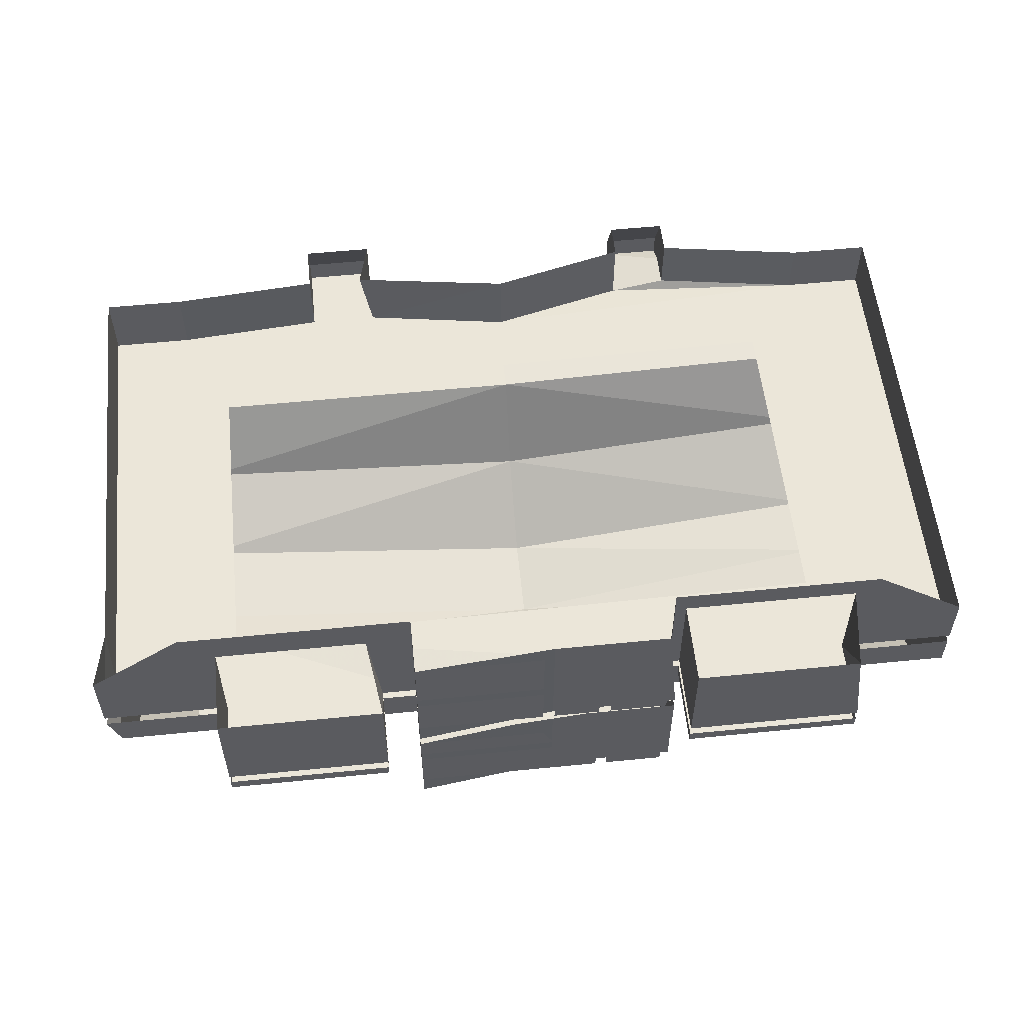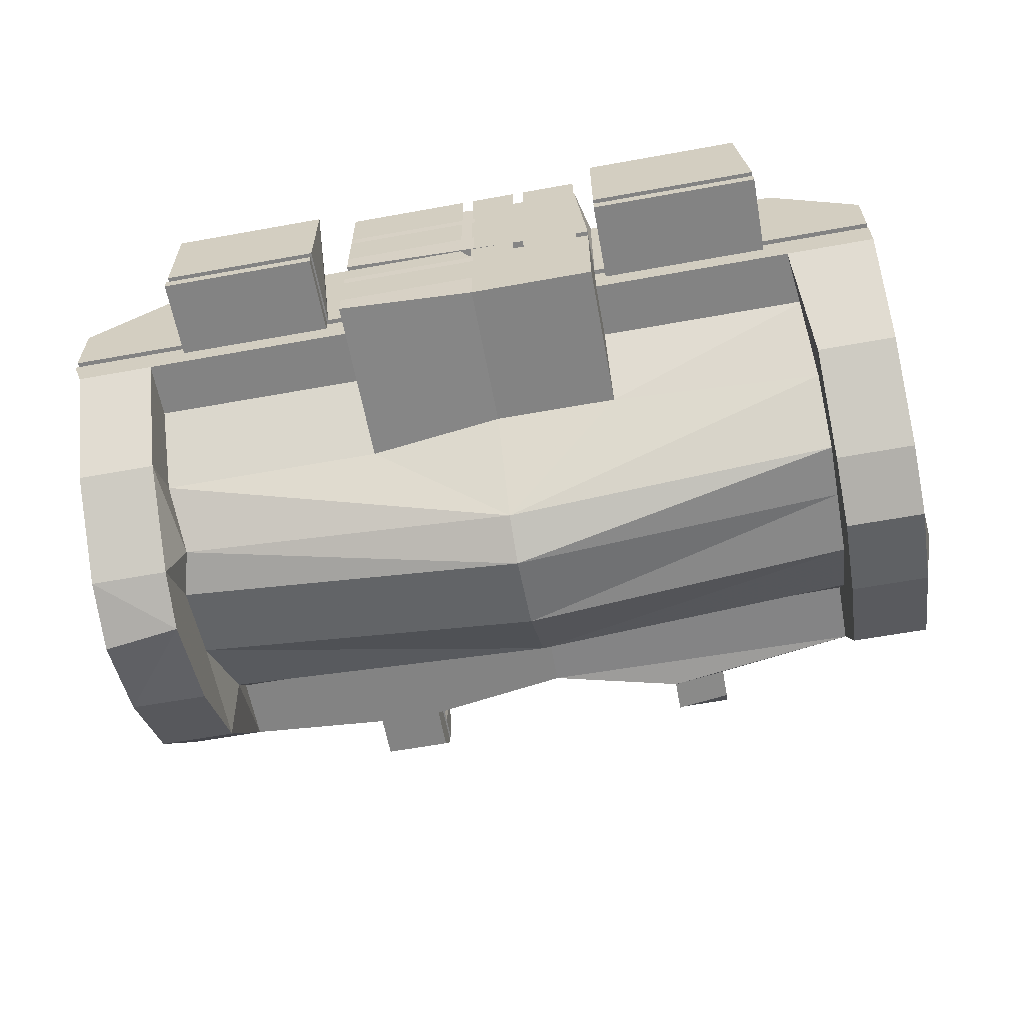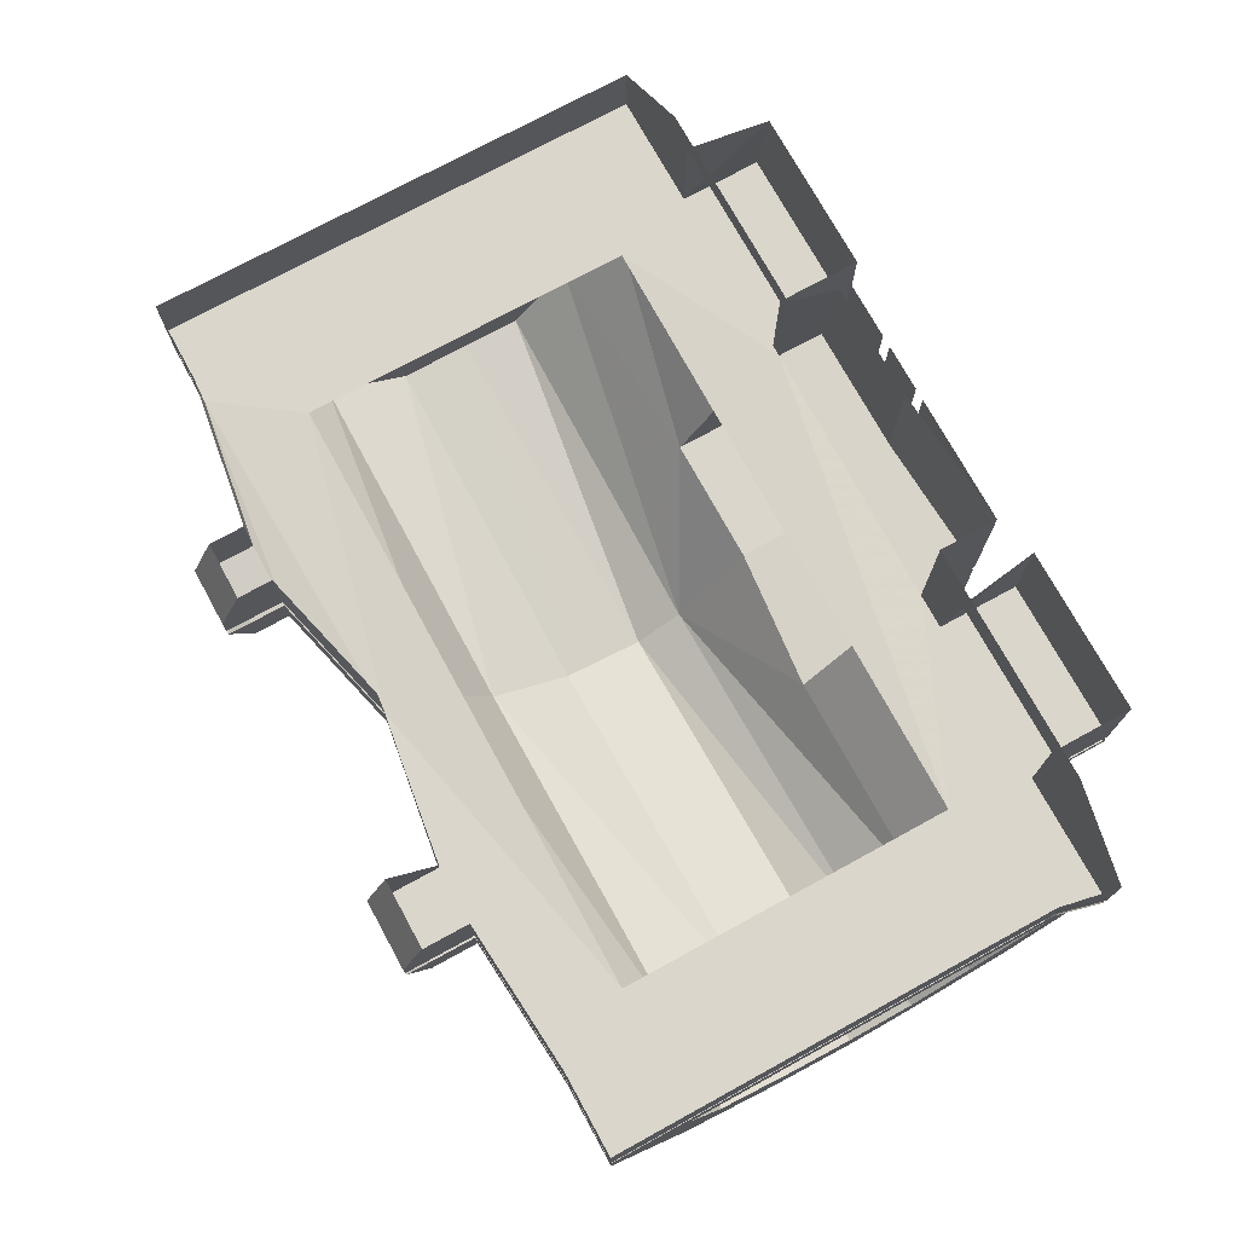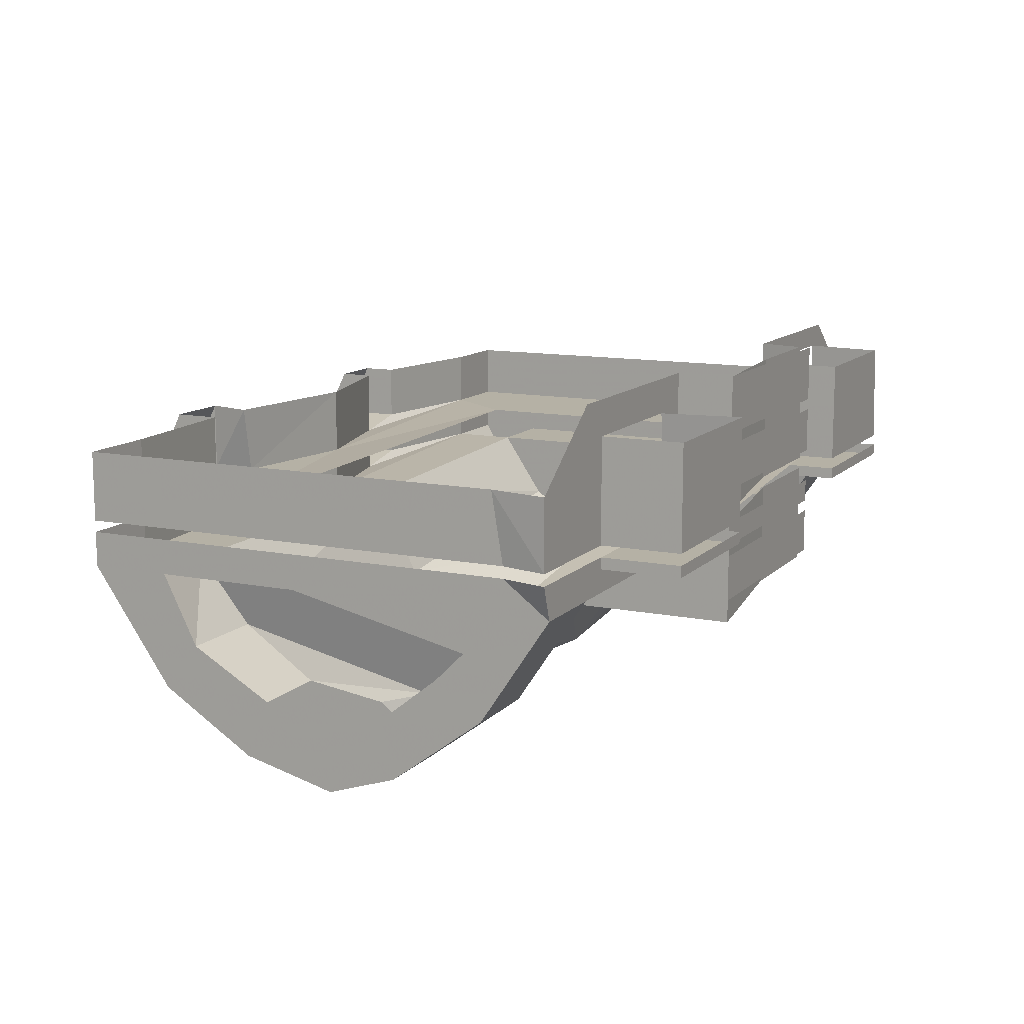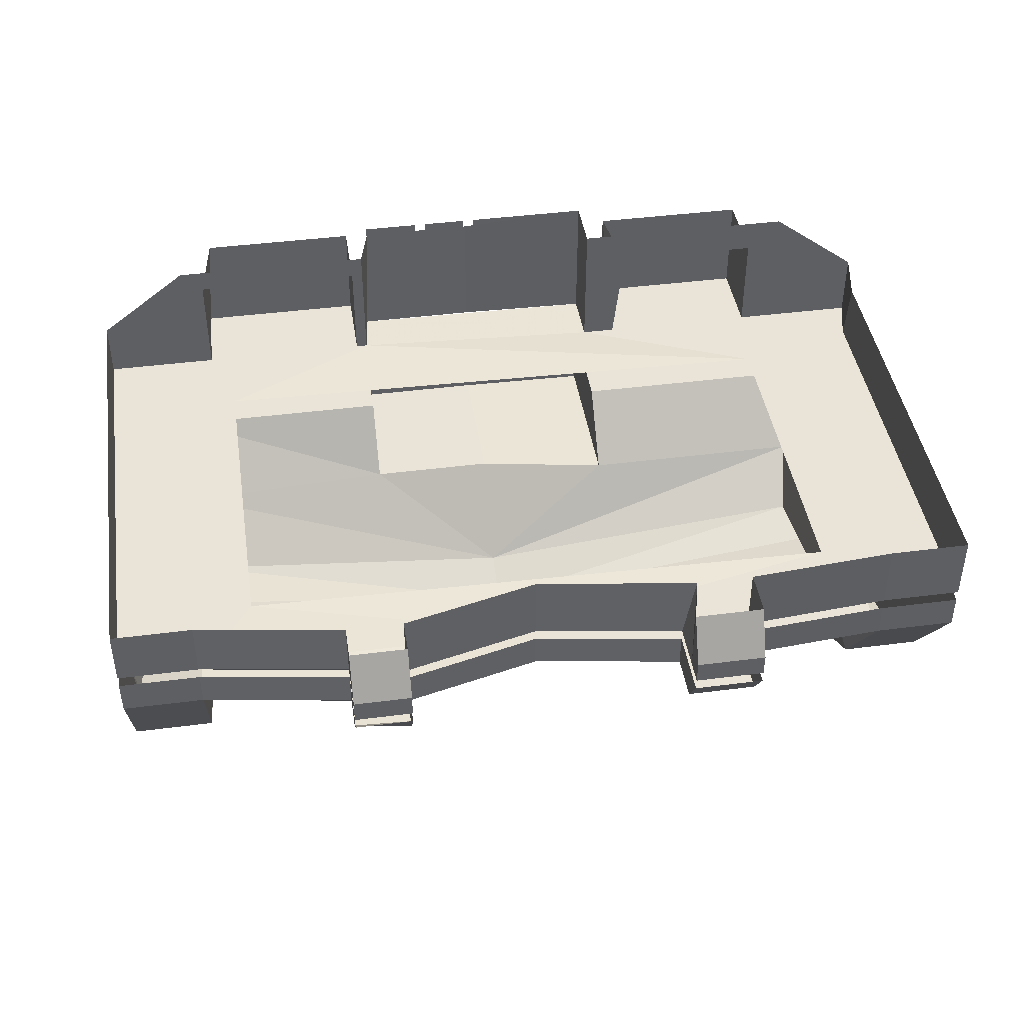
<metadata>
{"format":"obj","ext":"obj","renderer":"f3d","projection":"perspective","resolution":1024,"background":"white","views":[{"elev":55.8,"azim":-6.0,"up":"+Y"},{"elev":-61.0,"azim":10.5,"up":"+Y"},{"elev":74.0,"azim":-118.7,"up":"+Y"},{"elev":11.9,"azim":-64.3,"up":"+Y"},{"elev":43.2,"azim":171.3,"up":"+Y"}]}
</metadata>
<code>
v -0.3594 -0.7344 0.2344
v -0.3594 -0.7422 0.2344
v -0.25 -0.7422 0.2344
v -0.25 -0.7344 0.2344
v -0.25 -0.7422 0.1797
v -0.25 -0.7344 0.1797
v -0.2266 -0.7578 0.1797
v -0.2266 -0.7344 0.1797
v -0.2266 -0.7344 0.2188
v -0.2266 -0.8047 0.2188
v -0.1328 -0.7266 0.2109
v -0.1328 -0.7969 0.2109
v -0.04688 -0.7969 0.2109
v -0.04688 -0.7266 0.2109
v -0.04688 -0.75 0.1797
v -0.04688 -0.7266 0.1797
v -0.03906 -0.7344 0.1797
v -0.03906 -0.7266 0.1797
v -0.03906 -0.7344 0.2344
v -0.03906 -0.7266 0.2344
v 0.07812 -0.7266 0.2344
v 0.07812 -0.7344 0.2344
v 0.07812 -0.7344 0.1797
v 0.07812 -0.7266 0.1797
v 0.09375 -0.75 0.1797
v 0.09375 -0.7266 0.1797
v 0.1562 -0.7266 0.1797
v 0.1562 -0.75 0.1797
v 0.1562 -0.7266 0.1406
v 0.1562 -0.75 0.1406
v 0.1562 -0.7266 -0.1094
v 0.1562 -0.75 -0.1094
v 0.1562 -0.7266 -0.1562
v 0.1562 -0.75 -0.1562
v 0.1016 -0.7266 -0.1562
v 0.1016 -0.75 -0.1562
v 0 -0.75 -0.1719
v 0 -0.7266 -0.1719
v 0 -0.75 -0.1953
v 0 -0.7266 -0.1953
v 0 -0.7344 -0.2109
v -0.03906 -0.7344 -0.2109
v -0.03906 -0.7578 -0.1953
v -0.03906 -0.7344 -0.1953
v -0.03906 -0.7578 -0.1719
v -0.03906 -0.7344 -0.1719
v -0.1328 -0.7578 -0.1484
v -0.1328 -0.7344 -0.1484
v -0.2344 -0.7578 -0.1641
v -0.2344 -0.7344 -0.1641
v -0.2344 -0.7578 -0.1953
v -0.2344 -0.7344 -0.1953
v -0.2344 -0.7344 -0.2109
v -0.2812 -0.7344 -0.2109
v -0.2812 -0.7578 -0.1953
v -0.2812 -0.7344 -0.1953
v -0.2812 -0.7578 -0.1641
v -0.2812 -0.7344 -0.1641
v -0.3828 -0.7578 -0.1562
v -0.3828 -0.7344 -0.1562
v -0.4375 -0.7578 -0.1562
v -0.4375 -0.7344 -0.1562
v -0.4375 -0.7578 -0.1016
v -0.4375 -0.7344 -0.1016
v -0.4375 -0.7578 0.1484
v -0.4375 -0.7344 0.1484
v -0.4375 -0.7578 0.1797
v -0.4453 -0.7344 0.1797
v -0.3828 -0.7578 0.1797
v -0.3828 -0.7344 0.1797
v -0.3594 -0.7422 0.1797
v -0.3594 -0.7344 0.1797
v -0.1328 -0.7578 -0.1094
v -0.3828 -0.7578 -0.1094
v -0.375 -0.8047 -0.07812
v -0.3828 -0.8359 -0.1016
v -0.4375 -0.8359 -0.1016
v -0.4375 -0.8047 -0.07812
v -0.3828 -0.7578 0.1406
v -0.4375 -0.8047 0.1016
v -0.4375 -0.8281 0.1328
v -0.3828 -0.8281 0.1328
v -0.3828 -0.8047 0.1016
v -0.2266 -0.7578 0.1406
v -0.2266 -0.8047 0.1016
v -0.1328 -0.7969 0.1094
v -0.04688 -0.7969 0.1094
v -0.04688 -0.75 0.1406
v 0.1016 -0.75 0.1406
v 0.1016 -0.7969 0.1016
v 0.1016 -0.8203 0.1328
v 0.1562 -0.8203 0.1328
v 0.1562 -0.7969 0.1016
v 0.1016 -0.75 -0.1094
v 0.1562 -0.7969 -0.07812
v 0.1562 -0.8281 -0.1094
v 0.1016 -0.8281 -0.1094
v 0.1016 -0.7969 -0.07812
v -0.4375 -0.8359 0.0625
v -0.4375 -0.875 0.07031
v -0.3828 -0.875 0.07031
v -0.375 -0.8359 0.0625
v -0.3828 -0.8359 -0.02344
v -0.3828 -0.8438 0.03125
v -0.1328 -0.875 0.03125
v -0.1328 -0.8594 0.0625
v -0.4375 -0.8359 -0.02344
v -0.3828 -0.875 -0.03906
v -0.4375 -0.875 -0.03906
v -0.4375 -0.8906 0.02344
v -0.4375 -0.8438 0.02344
v -0.3828 -0.8906 0.03125
v -0.1328 -0.8672 -0.02344
v 0.1016 -0.8359 0.02344
v 0.1016 -0.8359 0.0625
v -0.1328 -0.8203 -0.07812
v 0.1016 -0.8359 -0.02344
v 0.1562 -0.8359 0.0625
v 0.1562 -0.8672 0.07031
v 0.1562 -0.8828 0.02344
v 0.1562 -0.8359 0.02344
v 0.1641 -0.8359 -0.02344
v 0.1562 -0.8672 -0.03906
v 0.1016 -0.8672 -0.03906
v 0.1016 -0.8828 0.02344
v 0.1016 -0.8672 0.07031
v 0.1562 -0.6797 0.1406
v 0.1562 -0.6797 0.1797
v 0.1562 -0.7188 0.1797
v 0.1562 -0.7188 0.1406
v 0.1562 -0.7188 -0.1094
v 0.1562 -0.6797 -0.1094
v 0.1562 -0.6797 -0.1562
v 0.1562 -0.7188 -0.1562
v 0.1016 -0.6797 -0.1562
v 0.1016 -0.7188 -0.1562
v 0 -0.7188 -0.1719
v 0 -0.6797 -0.1719
v 0 -0.7188 -0.1953
v 0 -0.6797 -0.1953
v 0 -0.7266 -0.2109
v 0 -0.7109 -0.2109
v -0.03906 -0.6797 -0.1953
v -0.03906 -0.7109 -0.2109
v -0.03906 -0.7266 -0.1953
v -0.03906 -0.7266 -0.1719
v -0.03906 -0.6797 -0.1719
v -0.1328 -0.7266 -0.1484
v -0.1328 -0.6797 -0.1484
v -0.2344 -0.7266 -0.1641
v -0.2422 -0.6797 -0.1641
v -0.2344 -0.7266 -0.1953
v -0.2344 -0.6797 -0.1953
v -0.2344 -0.7266 -0.2109
v -0.2344 -0.7109 -0.2109
v -0.2812 -0.6797 -0.1953
v -0.2812 -0.7109 -0.2109
v -0.2812 -0.7266 -0.1953
v -0.2812 -0.7266 -0.1641
v -0.2812 -0.6797 -0.1641
v -0.3828 -0.7266 -0.1562
v -0.3828 -0.6797 -0.1562
v -0.4375 -0.7266 -0.1562
v -0.4375 -0.6797 -0.1562
v -0.4375 -0.7266 -0.1016
v -0.4375 -0.6797 -0.1016
v -0.4375 -0.6797 0.1406
v -0.4375 -0.7266 0.1484
v -0.4453 -0.7266 0.1797
v -0.4453 -0.6797 0.1797
v -0.3828 -0.7266 0.1797
v -0.3828 -0.6328 0.1797
v -0.3594 -0.7266 0.1797
v -0.3594 -0.6562 0.1797
v -0.2266 -0.6328 0.1797
v -0.2578 -0.6562 0.1797
v -0.2266 -0.7266 0.1797
v -0.2266 -0.6328 0.2188
v -0.2266 -0.7266 0.2188
v -0.1328 -0.6328 0.2109
v -0.1328 -0.7188 0.2109
v -0.04688 -0.7188 0.2109
v -0.05469 -0.6328 0.2109
v -0.04688 -0.7188 0.1797
v -0.04688 -0.6328 0.1797
v -0.03906 -0.7188 0.1797
v -0.03906 -0.6484 0.1797
v 0.09375 -0.6328 0.1797
v 0.07812 -0.6484 0.1797
v 0.09375 -0.7188 0.1797
v 0.0625 -0.7188 0.125
v 0.0625 -0.7188 -0.1016
v -0.03906 -0.7266 -0.2109
v 0.07812 -0.7188 0.1797
v -0.3516 -0.7266 0.125
v -0.25 -0.7266 0.1797
v -0.3516 -0.7266 -0.1016
v 0.07031 -0.6484 0.2344
v 0.07812 -0.7188 0.2344
v -0.03906 -0.7188 0.2344
v -0.03906 -0.6484 0.2344
v -0.25 -0.6562 0.2344
v -0.25 -0.7266 0.2344
v -0.3594 -0.7266 0.2344
v -0.3594 -0.6562 0.2344
v -0.2812 -0.7266 -0.2109
v -0.09375 -0.7891 0.2188
v -0.05469 -0.7891 0.2188
v -0.05469 -0.7578 0.2188
v -0.09375 -0.7578 0.2188
v -0.1328 -0.7891 0.2188
v -0.1016 -0.7891 0.2188
v -0.1016 -0.7578 0.2188
v -0.1328 -0.7578 0.2188
v -0.1797 -0.7891 0.2188
v -0.1797 -0.7578 0.2188
v -0.2266 -0.7891 0.2188
v -0.2266 -0.7578 0.2188
v -0.09375 -0.75 0.2188
v -0.05469 -0.75 0.2188
v -0.05469 -0.7344 0.2188
v -0.09375 -0.7344 0.2188
v -0.1328 -0.75 0.2188
v -0.1016 -0.75 0.2188
v -0.1016 -0.7344 0.2188
v -0.1328 -0.7344 0.2188
v -0.1797 -0.75 0.2188
v -0.1406 -0.7344 0.2188
v -0.1797 -0.7344 0.2188
v -0.2266 -0.75 0.2188
v -0.09375 -0.7109 0.2188
v -0.05469 -0.7109 0.2188
v -0.05469 -0.6797 0.2188
v -0.09375 -0.6797 0.2188
v -0.1328 -0.7109 0.2188
v -0.1016 -0.7109 0.2188
v -0.1016 -0.6797 0.2188
v -0.1328 -0.6797 0.2188
v -0.1797 -0.7109 0.2188
v -0.1406 -0.7109 0.2188
v -0.1406 -0.6797 0.2188
v -0.1797 -0.6797 0.2188
v -0.2266 -0.7109 0.2188
v -0.2266 -0.6797 0.2188
v -0.09375 -0.6719 0.2188
v -0.05469 -0.6719 0.2188
v -0.05469 -0.6328 0.2188
v -0.09375 -0.6328 0.2188
v -0.1328 -0.6719 0.2188
v -0.1016 -0.6719 0.2188
v -0.1016 -0.6328 0.2188
v -0.1328 -0.6328 0.2188
v -0.1797 -0.6719 0.2188
v -0.1406 -0.6719 0.2188
v -0.1406 -0.6328 0.2188
v -0.1797 -0.6328 0.2188
v -0.2266 -0.6719 0.2188
v -0.3594 -0.7344 0.2344
v -0.3594 -0.7344 0.2344
v -0.3594 -0.7344 0.2344
v -0.3594 -0.7344 0.2344
v -0.3594 -0.7344 0.2344
v -0.3594 -0.7344 0.2344
v -0.3594 -0.7344 0.2344
v -0.3594 -0.7344 0.2344
v -0.3594 -0.7344 0.2344
v -0.3594 -0.7344 0.2344
v -0.3594 -0.7344 0.2344
v -0.3594 -0.7344 0.2344
v -0.3594 -0.7344 0.2344
v -0.3594 -0.7344 0.2344
v -0.3594 -0.7344 0.2344
v -0.3594 -0.7344 0.2344
v -0.3594 -0.7344 0.2344
f 1 2 3
f 1 3 4
f 4 3 5
f 4 5 6
f 8 7 9
f 9 7 10
f 9 10 11
f 11 10 12
f 11 12 13
f 11 13 14
f 14 13 15
f 14 15 16
f 18 17 19
f 18 19 20
f 20 19 21
f 21 19 22
f 21 22 23
f 21 23 24
f 38 37 39
f 38 39 40
f 40 39 41
f 40 41 41
f 41 41 42
f 41 42 42
f 42 42 43
f 42 43 44
f 44 43 45
f 44 45 46
f 50 49 51
f 50 51 52
f 52 51 53
f 52 53 53
f 53 53 54
f 53 54 54
f 54 54 55
f 54 55 56
f 56 55 57
f 56 57 58
f 72 71 2
f 72 2 1
f 71 5 3
f 71 3 2
f 17 23 22
f 17 22 19
f 7 84 10
f 10 84 85
f 10 85 12
f 12 85 86
f 12 86 87
f 12 87 13
f 13 87 88
f 13 88 15
f 37 45 43
f 37 43 39
f 39 43 42
f 39 42 41
f 138 137 139
f 138 139 140
f 140 139 141
f 140 141 142
f 140 142 143
f 143 142 144
f 143 144 145
f 143 145 146
f 143 146 147
f 151 150 152
f 151 152 153
f 153 152 154
f 153 154 155
f 153 155 156
f 156 155 157
f 156 157 158
f 156 158 159
f 156 159 160
f 175 177 178
f 178 177 179
f 178 179 180
f 180 179 181
f 180 181 182
f 180 182 183
f 183 182 184
f 183 184 185
f 137 146 145
f 137 145 139
f 139 145 193
f 139 193 141
f 141 193 144
f 141 144 142
f 194 189 198
f 194 198 199
f 194 199 200
f 194 200 186
f 186 200 187
f 187 200 201
f 201 200 199
f 201 199 198
f 196 176 202
f 196 202 203
f 196 203 173
f 173 203 204
f 173 204 174
f 174 204 205
f 205 204 202
f 202 204 203
f 184 182 179
f 184 179 177
f 150 159 158
f 150 158 152
f 152 158 206
f 152 206 154
f 154 206 157
f 154 157 155
f 49 57 55
f 49 55 51
f 51 55 54
f 51 54 53
f 157 206 158
f 144 193 145
f 6 5 7
f 6 7 8
f 16 15 17
f 16 17 18
f 24 23 25
f 24 25 26
f 26 25 27
f 27 25 28
f 27 28 29
f 29 28 30
f 29 30 31
f 31 30 32
f 31 32 33
f 33 32 34
f 33 34 35
f 35 34 36
f 35 36 37
f 35 37 38
f 46 45 47
f 46 47 48
f 48 47 49
f 48 49 50
f 58 57 59
f 58 59 60
f 60 59 61
f 60 61 62
f 62 61 63
f 62 63 64
f 64 63 65
f 64 65 66
f 66 65 67
f 66 67 68
f 68 67 69
f 68 69 70
f 70 69 71
f 70 71 72
f 69 7 5
f 69 5 71
f 15 25 23
f 15 23 17
f 59 47 73
f 59 73 74
f 59 74 75
f 59 75 76
f 59 76 61
f 61 76 77
f 61 77 63
f 63 77 78
f 63 78 74
f 63 74 65
f 65 74 79
f 65 79 80
f 65 80 81
f 65 81 67
f 67 81 82
f 67 82 69
f 69 82 83
f 69 83 79
f 69 79 7
f 7 79 84
f 15 88 89
f 15 89 25
f 25 89 90
f 25 90 91
f 25 91 28
f 28 91 92
f 28 92 30
f 30 92 93
f 30 93 89
f 30 89 94
f 30 94 32
f 32 94 95
f 32 95 96
f 32 96 34
f 34 96 97
f 34 97 36
f 36 97 98
f 36 98 94
f 36 94 73
f 36 73 47
f 36 47 45
f 36 45 37
f 79 83 80
f 80 83 99
f 80 99 100
f 80 100 81
f 81 100 101
f 81 101 82
f 82 101 102
f 82 102 83
f 83 102 99
f 75 74 78
f 75 78 107
f 75 107 103
f 75 103 76
f 76 103 108
f 76 108 77
f 77 108 109
f 77 109 78
f 78 109 107
f 107 109 110
f 107 110 111
f 111 110 99
f 99 110 100
f 100 110 112
f 100 112 101
f 101 112 104
f 101 104 102
f 109 108 112
f 109 112 110
f 108 103 104
f 108 104 112
f 115 90 118
f 118 90 93
f 118 93 119
f 118 119 120
f 118 120 121
f 121 120 122
f 122 120 123
f 122 123 95
f 122 95 98
f 122 98 117
f 117 98 97
f 117 97 124
f 117 124 114
f 114 124 125
f 114 125 126
f 114 126 115
f 115 126 91
f 115 91 90
f 94 98 95
f 123 96 95
f 96 123 124
f 96 124 97
f 123 120 125
f 123 125 124
f 119 126 125
f 119 125 120
f 92 91 126
f 92 126 119
f 92 119 93
f 93 90 89
f 127 128 129
f 127 129 130
f 127 130 131
f 127 131 132
f 132 131 133
f 133 131 134
f 133 134 135
f 135 134 136
f 135 136 137
f 135 137 138
f 147 146 148
f 147 148 149
f 149 148 150
f 149 150 151
f 160 159 161
f 160 161 162
f 162 161 163
f 162 163 164
f 164 163 165
f 164 165 166
f 166 165 167
f 167 165 168
f 167 168 169
f 167 169 170
f 170 169 171
f 170 171 172
f 172 171 173
f 172 173 174
f 172 174 175
f 175 174 176
f 175 176 177
f 185 184 186
f 185 186 187
f 185 187 188
f 188 187 189
f 188 189 190
f 188 190 128
f 128 190 129
f 129 190 191
f 129 191 130
f 130 191 131
f 131 191 192
f 131 192 134
f 134 192 136
f 136 192 148
f 136 148 146
f 136 146 137
f 189 194 190
f 190 194 191
f 191 194 186
f 191 186 184
f 191 184 195
f 195 184 177
f 195 177 196
f 195 196 173
f 195 173 171
f 195 171 169
f 195 169 168
f 195 168 197
f 197 168 165
f 197 165 163
f 197 163 161
f 197 161 148
f 197 148 192
f 176 196 177
f 148 161 159
f 148 159 150
f 47 59 57
f 47 57 49
f 102 83 75
f 102 75 103
f 102 103 104
f 102 104 105
f 102 105 106
f 102 106 83
f 83 106 85
f 83 85 79
f 83 79 74
f 83 74 75
f 85 84 79
f 104 103 113
f 104 113 105
f 105 113 114
f 105 114 115
f 105 115 106
f 106 115 90
f 106 90 87
f 106 87 86
f 106 86 85
f 103 75 116
f 103 116 113
f 113 116 117
f 113 117 114
f 114 117 115
f 115 117 98
f 115 98 90
f 75 74 73
f 75 73 116
f 116 73 98
f 116 98 117
f 73 94 98
f 98 94 90
f 90 94 89
f 90 89 87
f 87 89 88
f 207 208 209
f 207 209 210
f 211 212 213
f 211 213 214
f 211 214 215
f 215 214 216
f 215 216 217
f 217 216 218
f 219 220 221
f 219 221 222
f 223 224 225
f 223 225 226
f 227 223 228
f 227 228 229
f 227 229 230
f 230 229 9
f 231 232 233
f 231 233 234
f 235 236 237
f 235 237 238
f 239 240 241
f 239 241 242
f 239 242 243
f 243 242 244
f 245 246 247
f 245 247 248
f 249 250 251
f 249 251 252
f 253 254 255
f 253 255 256
f 253 256 257
f 257 256 178

</code>
